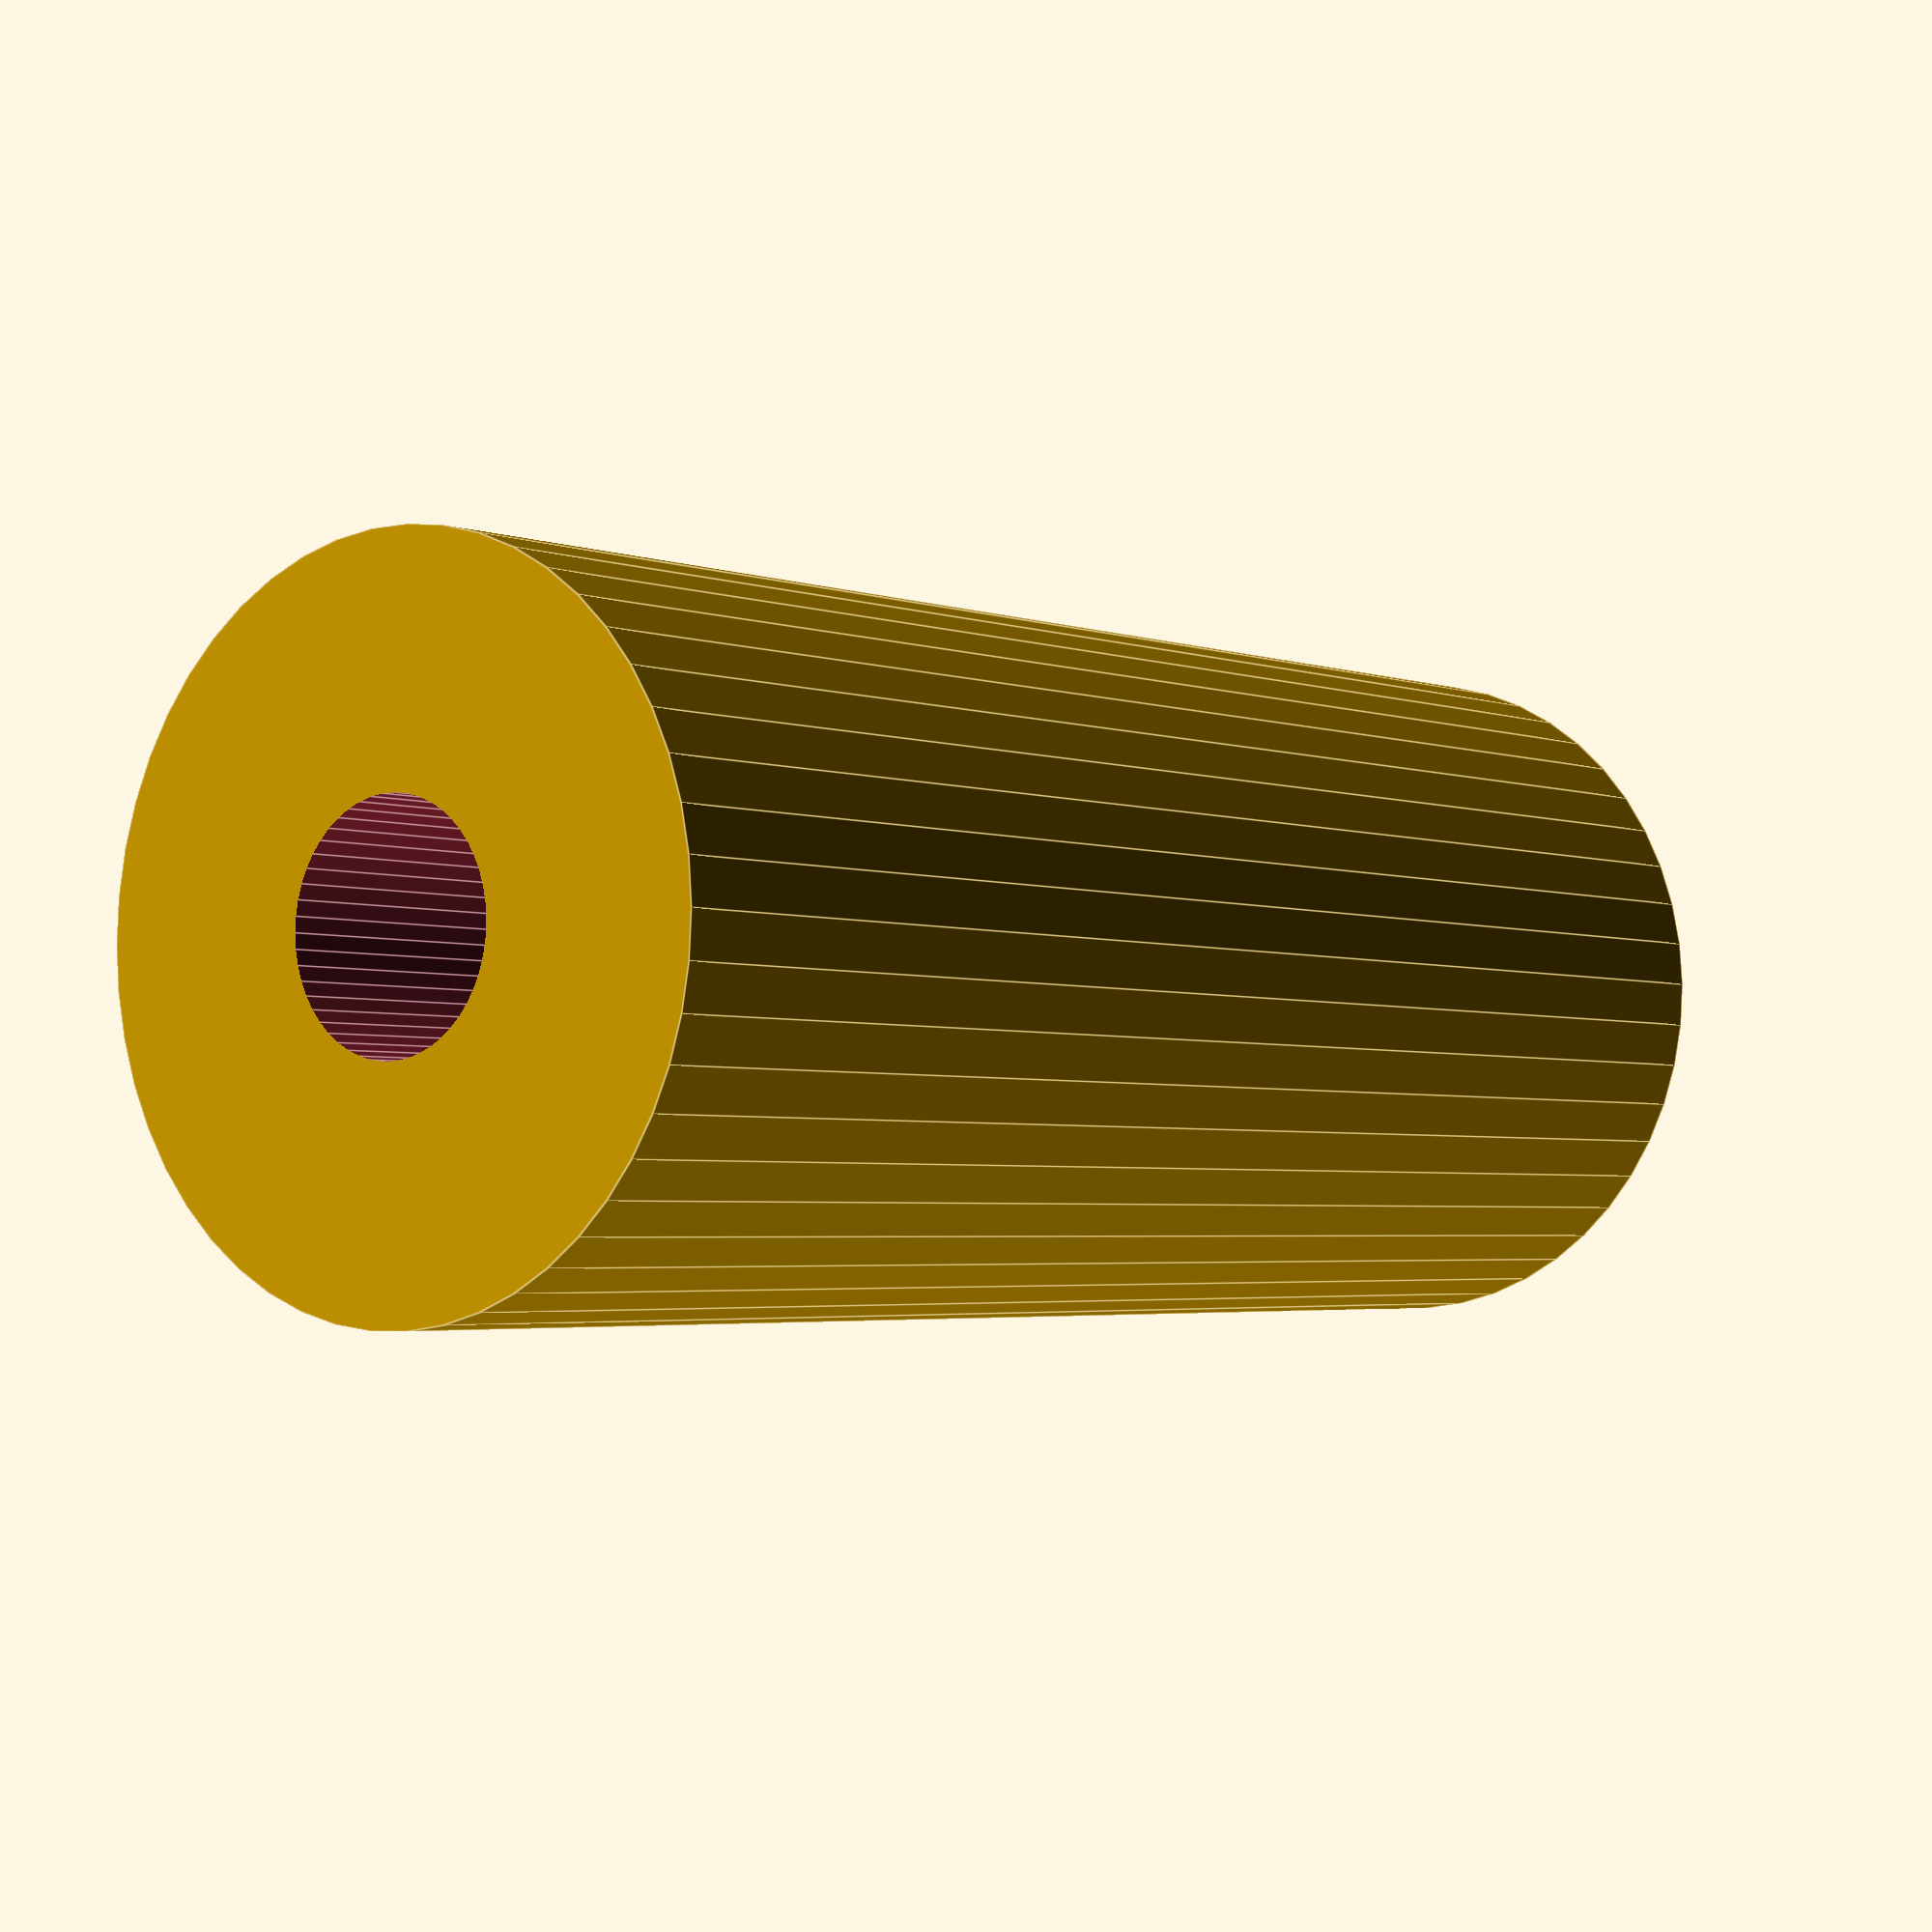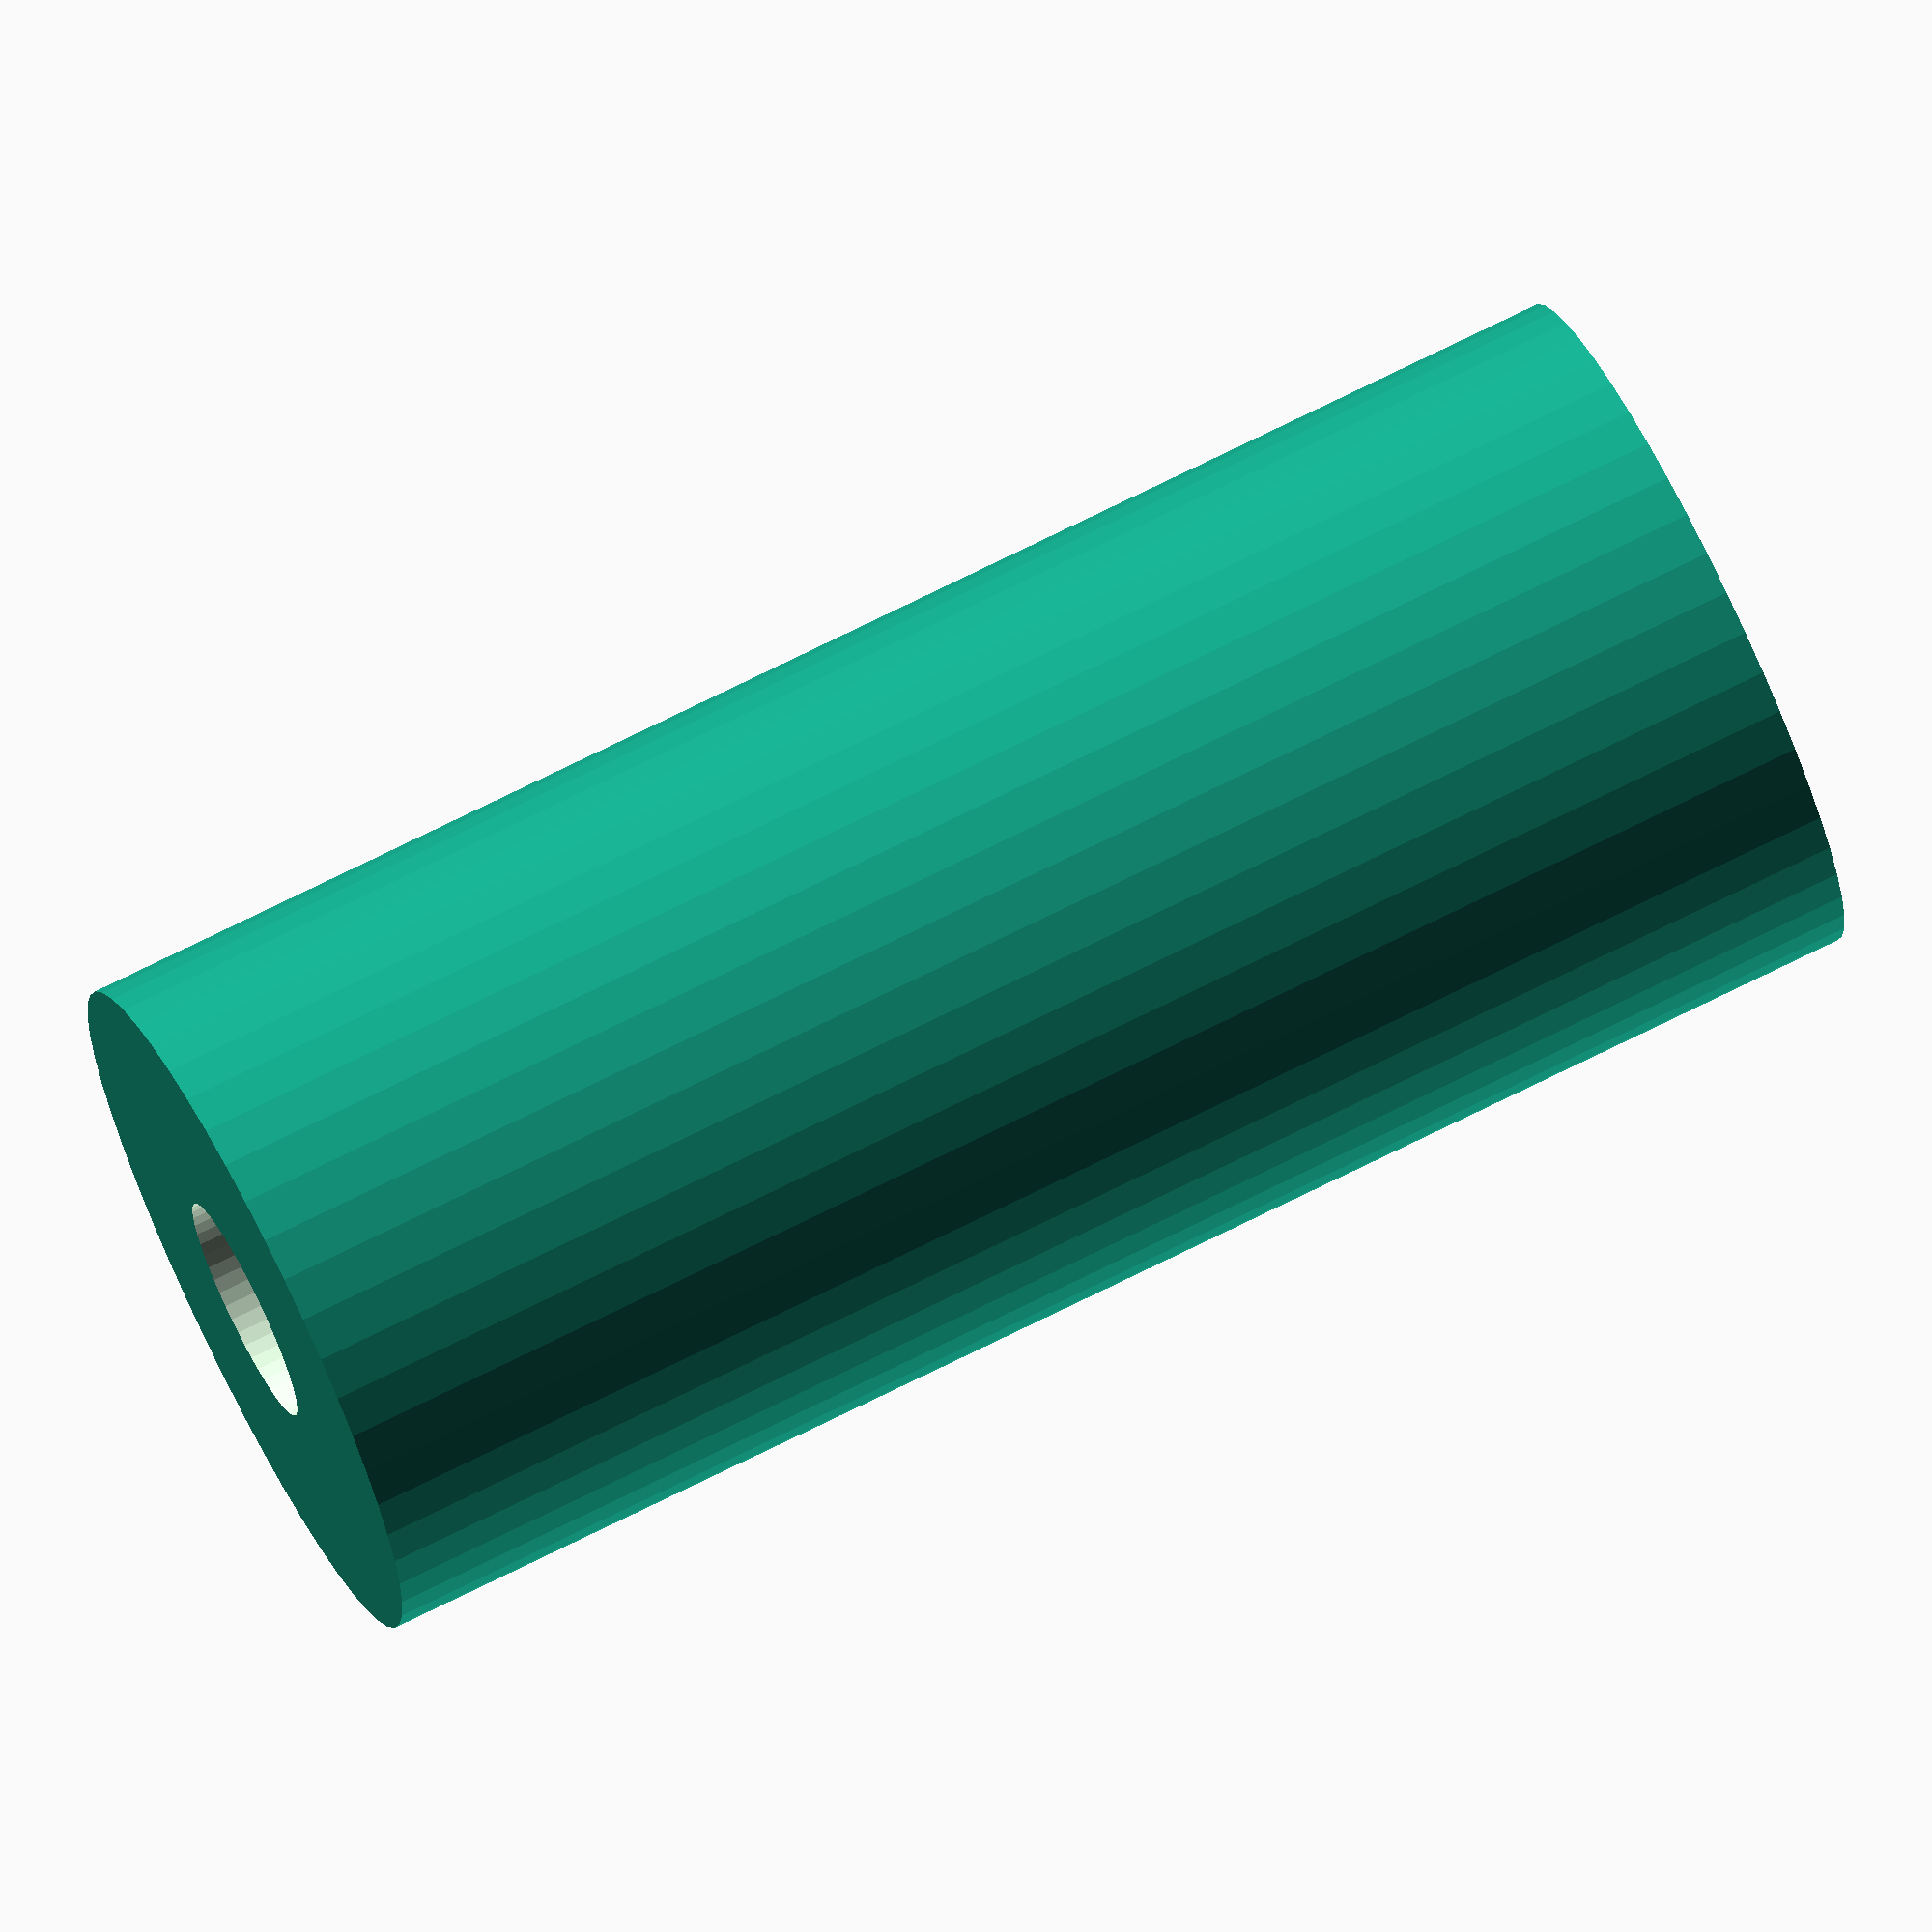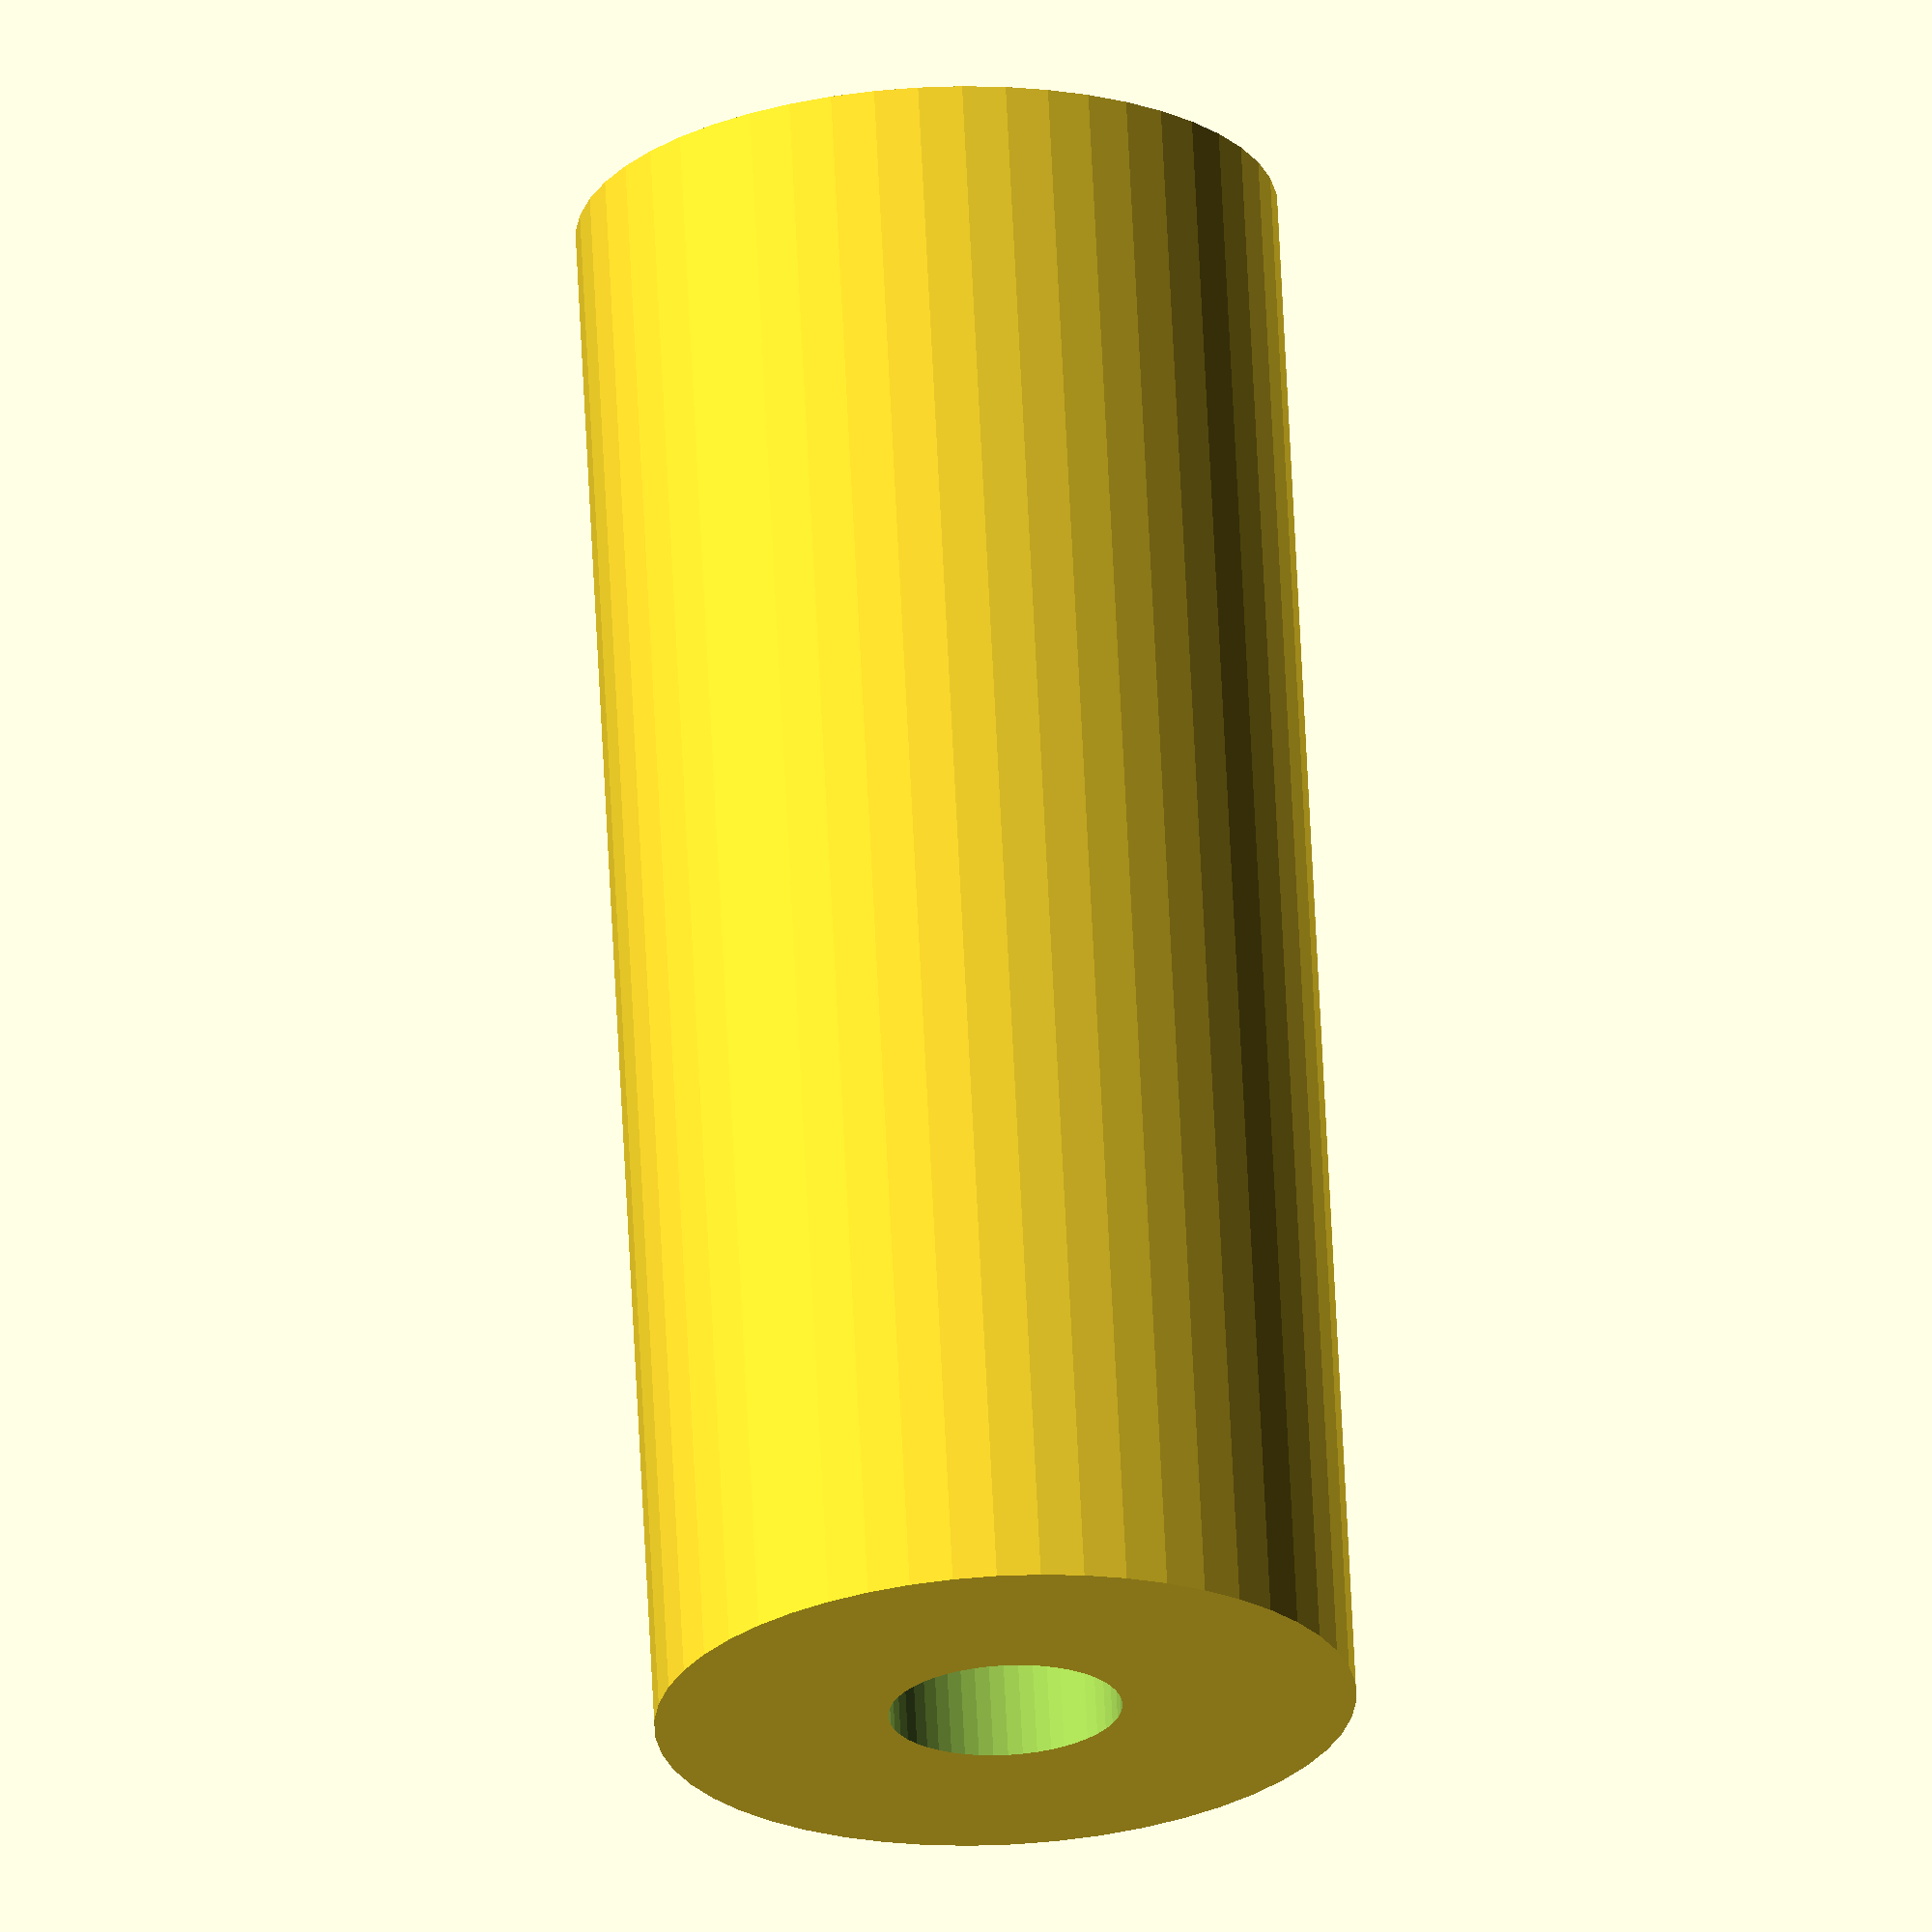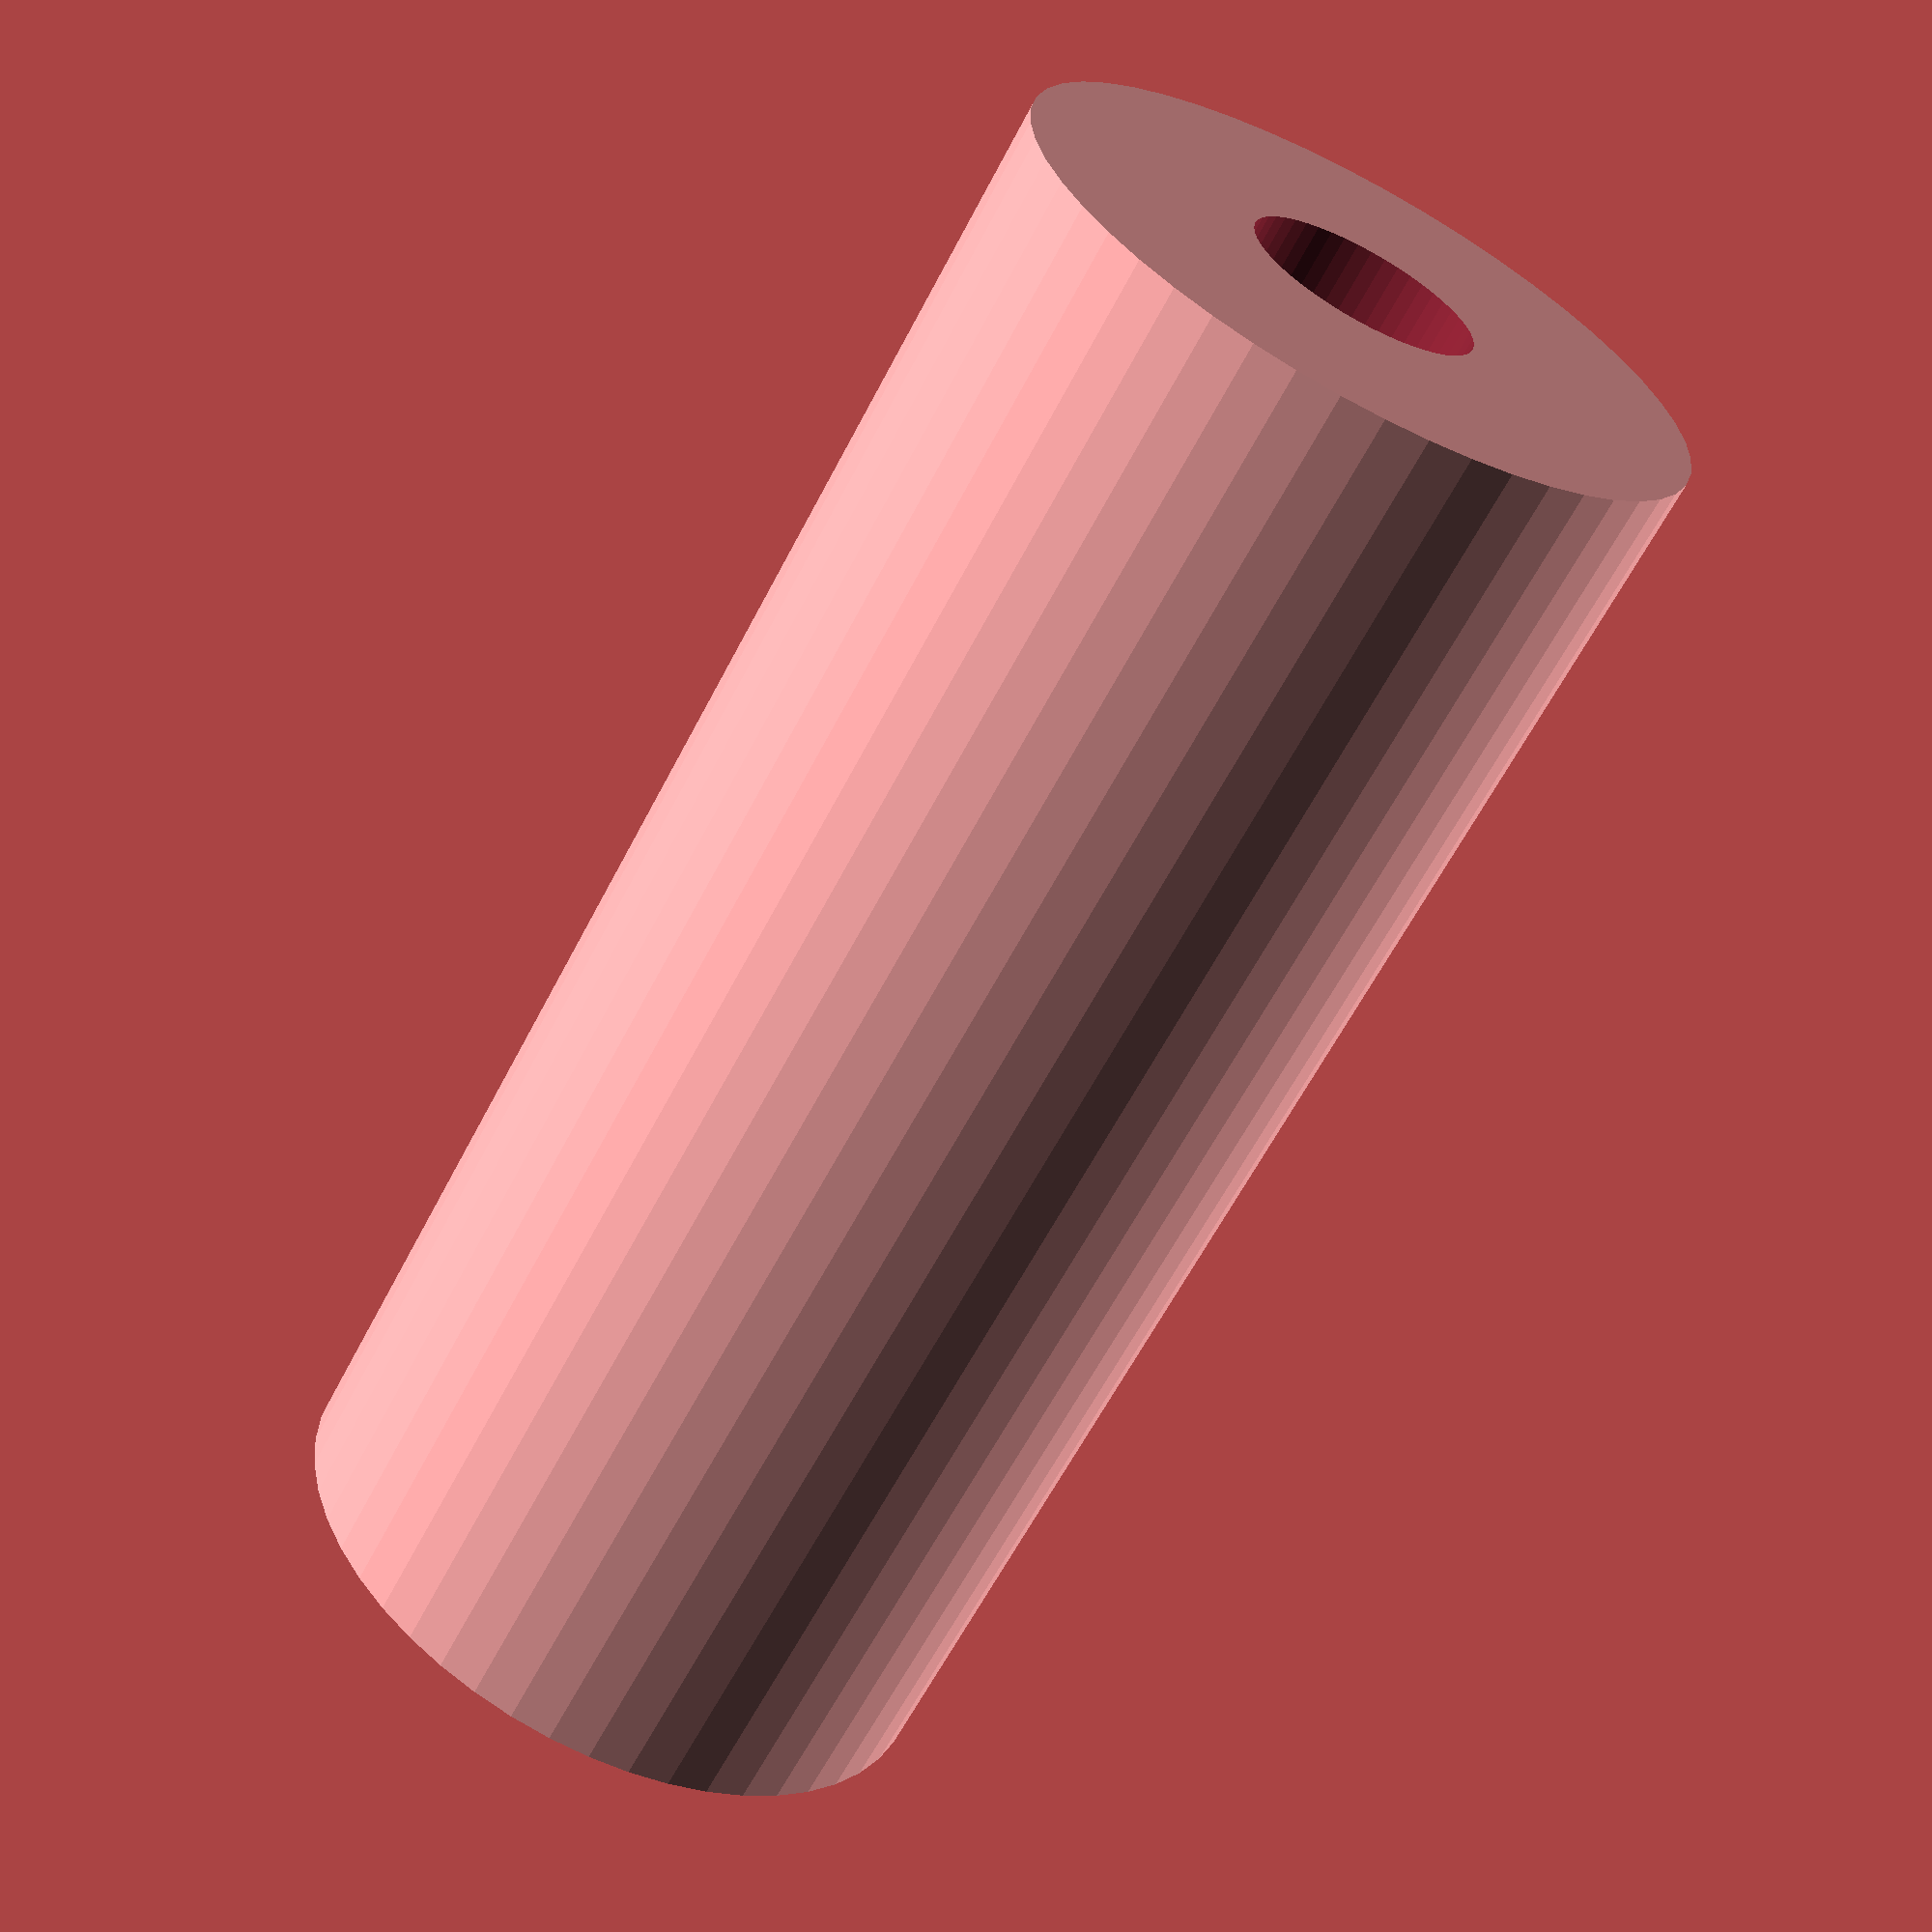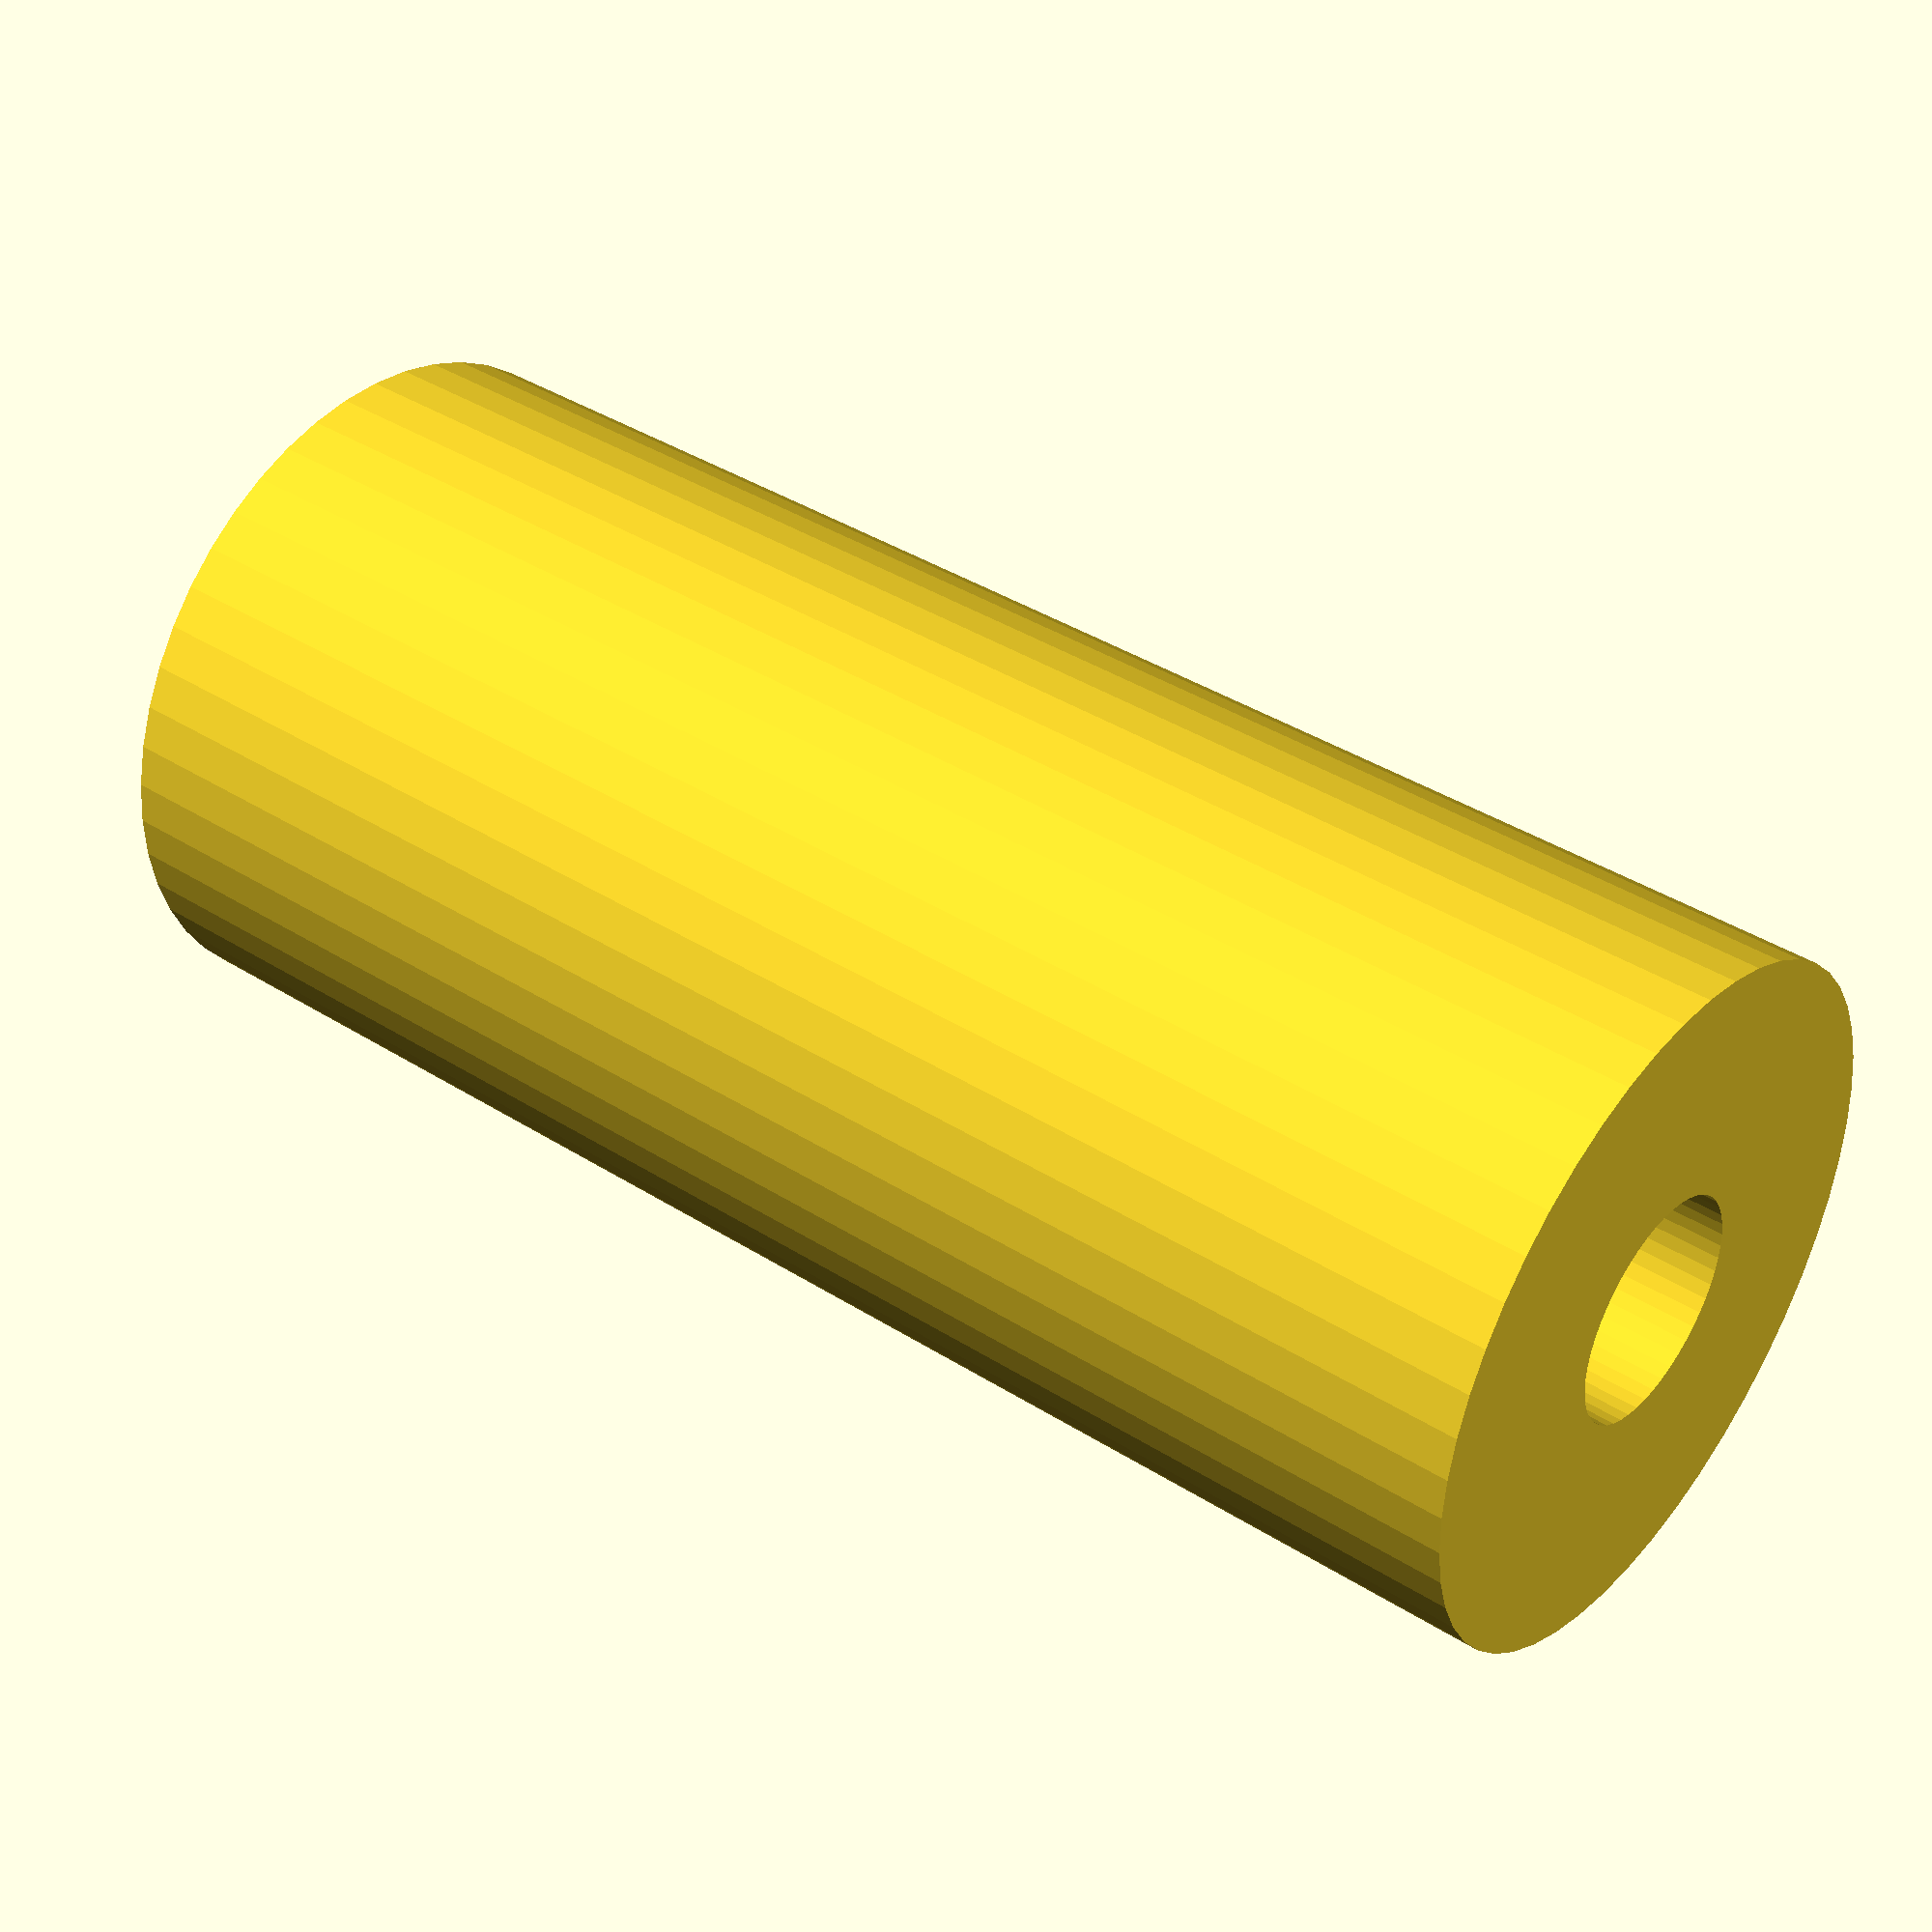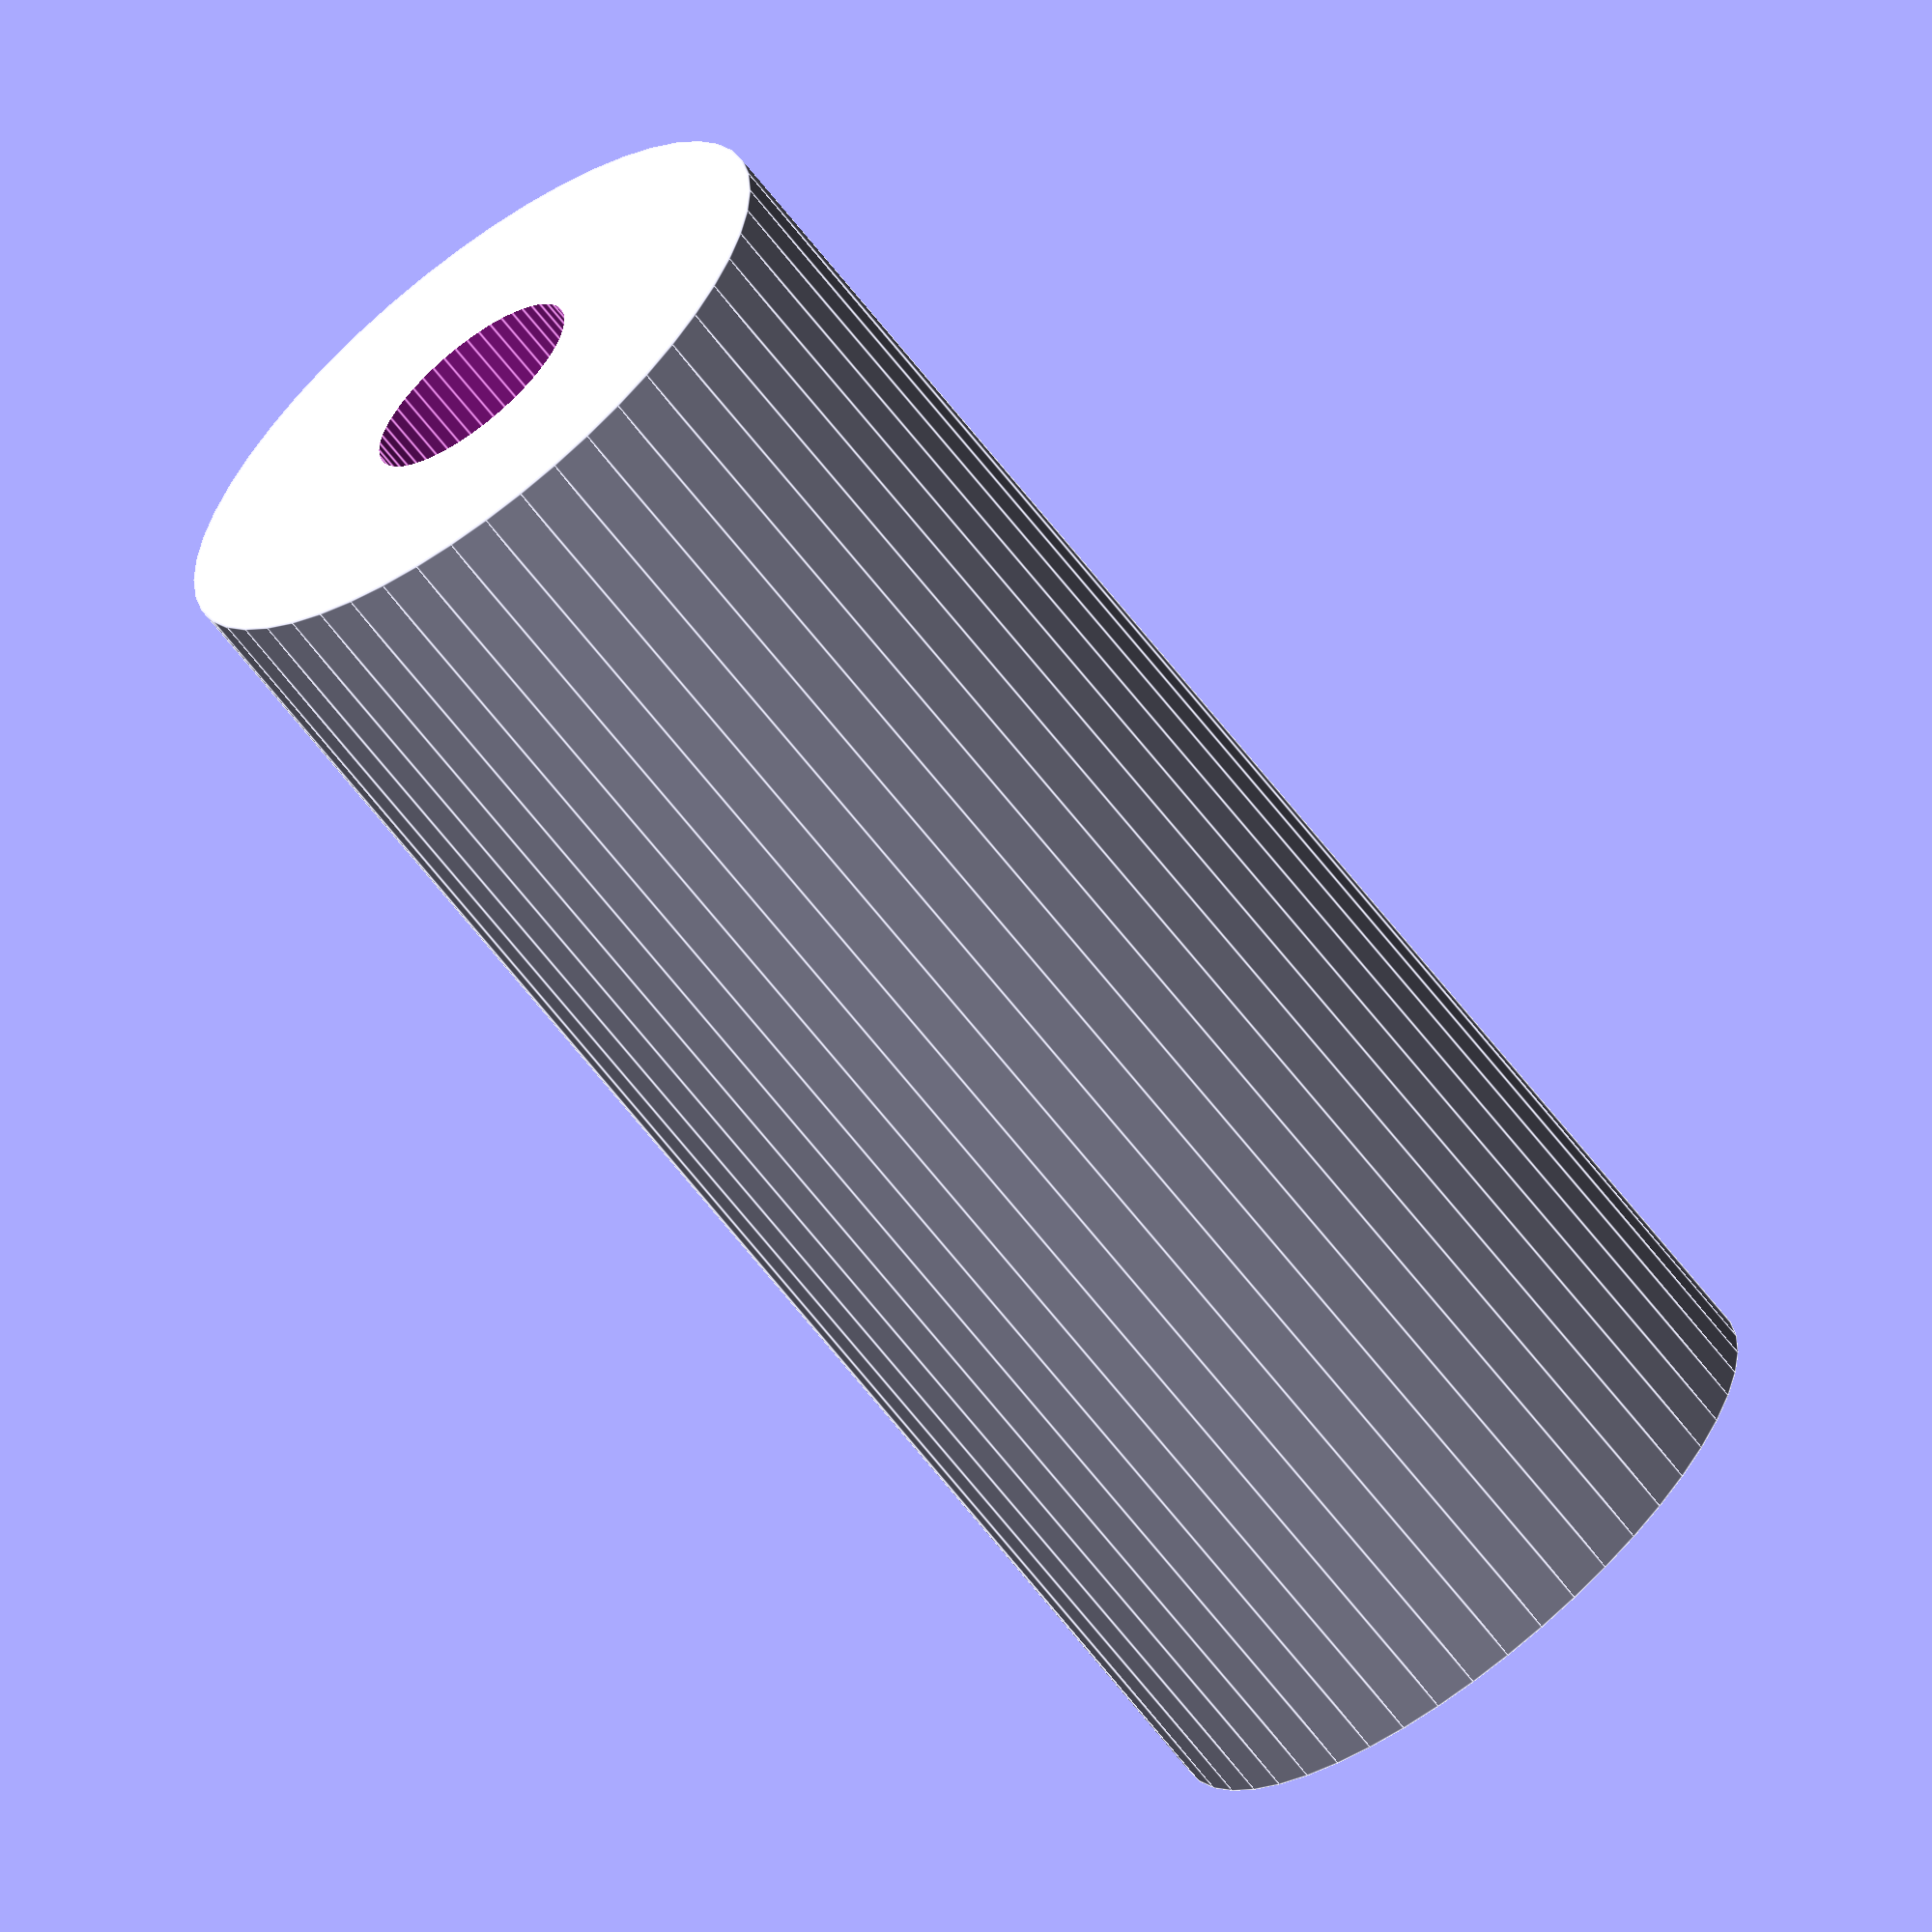
<openscad>
$fn = 50;


difference() {
	union() {
		translate(v = [0, 0, -27.5000000000]) {
			cylinder(h = 55, r = 12.0000000000);
		}
	}
	union() {
		translate(v = [0, 0, -100.0000000000]) {
			cylinder(h = 200, r = 4);
		}
	}
}
</openscad>
<views>
elev=183.1 azim=287.6 roll=141.5 proj=p view=edges
elev=287.9 azim=176.5 roll=63.4 proj=o view=wireframe
elev=292.5 azim=113.0 roll=177.2 proj=o view=wireframe
elev=62.3 azim=311.8 roll=152.6 proj=p view=wireframe
elev=140.5 azim=34.1 roll=51.8 proj=p view=solid
elev=65.7 azim=164.8 roll=217.8 proj=o view=edges
</views>
